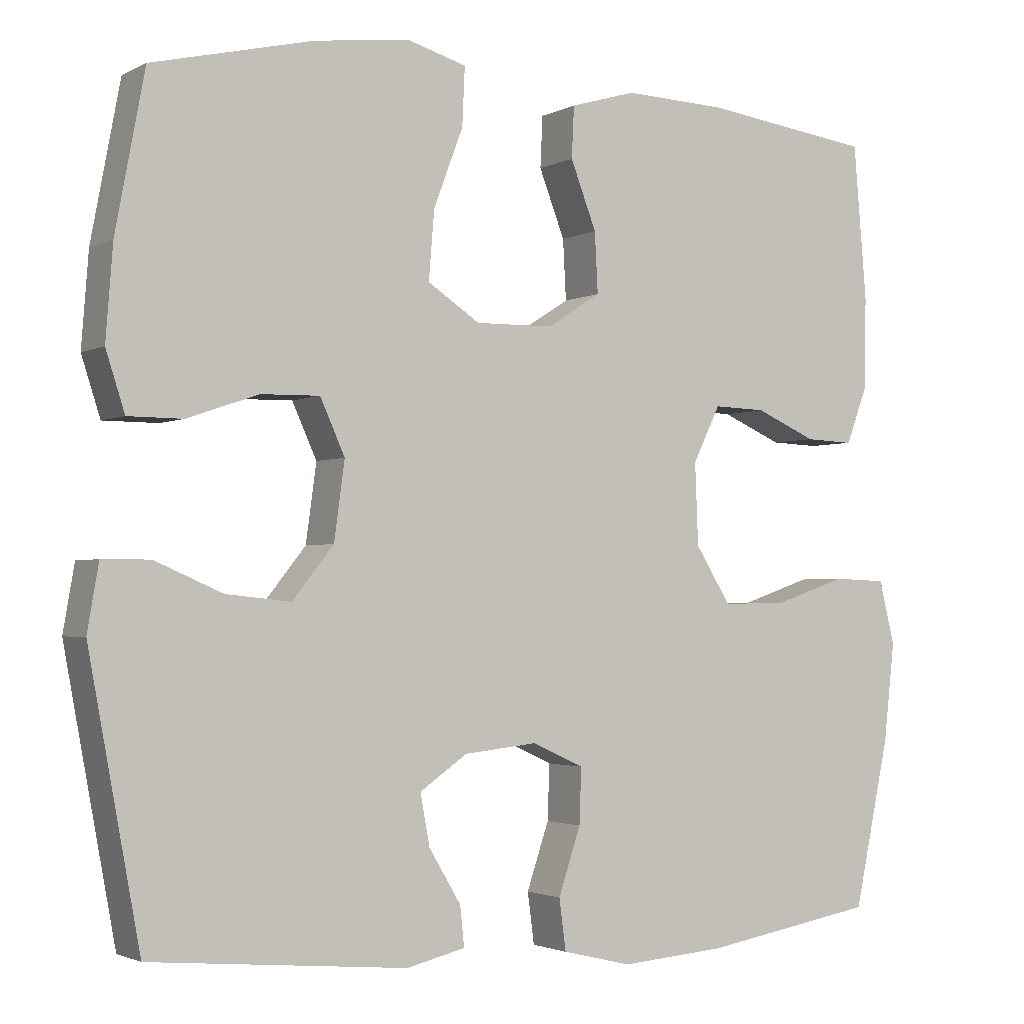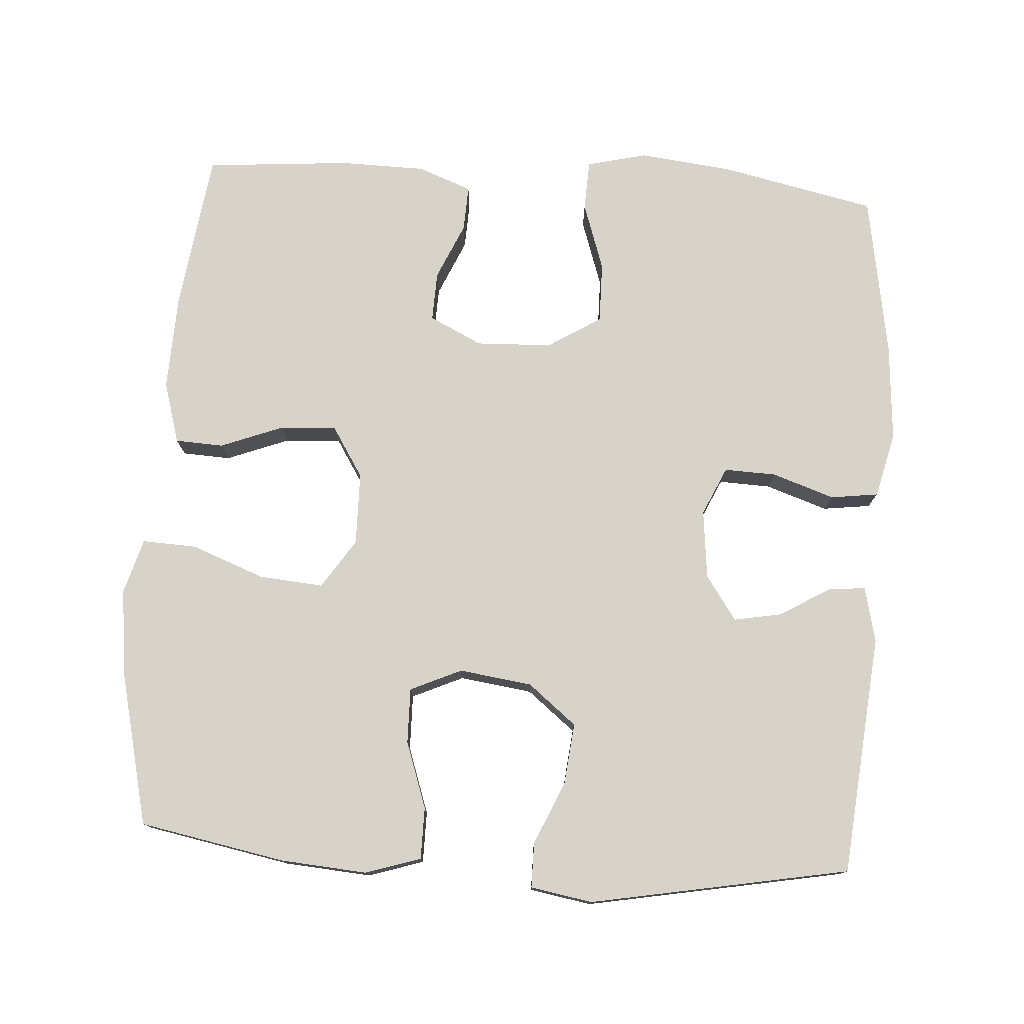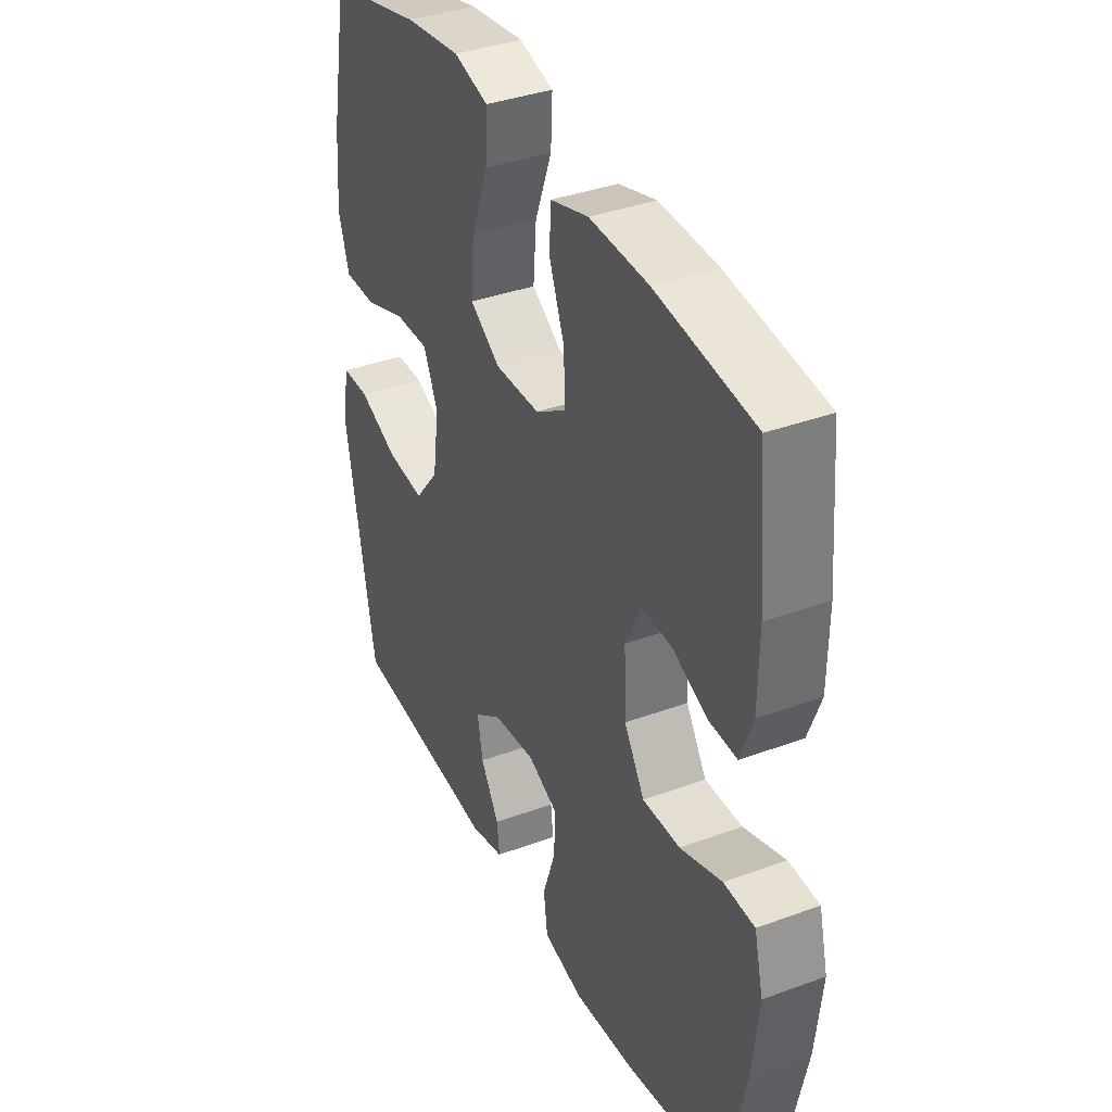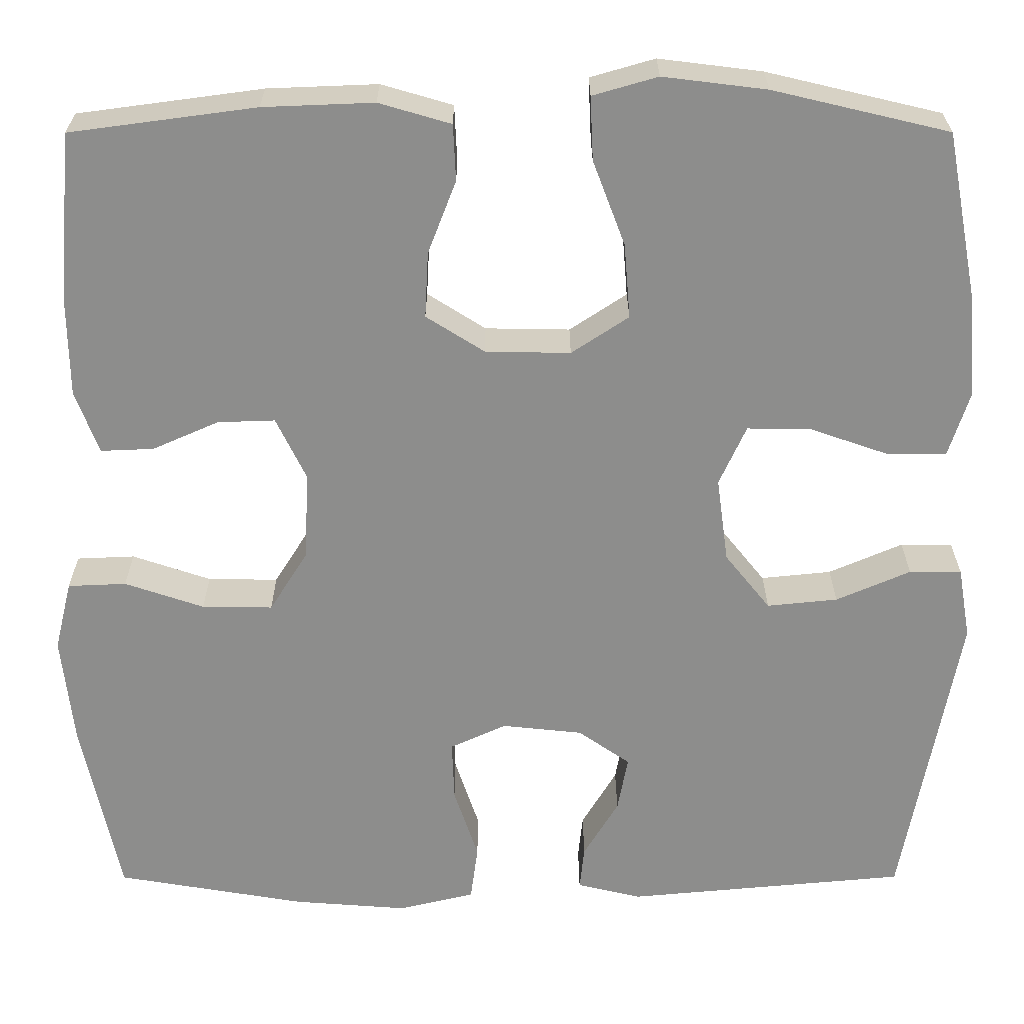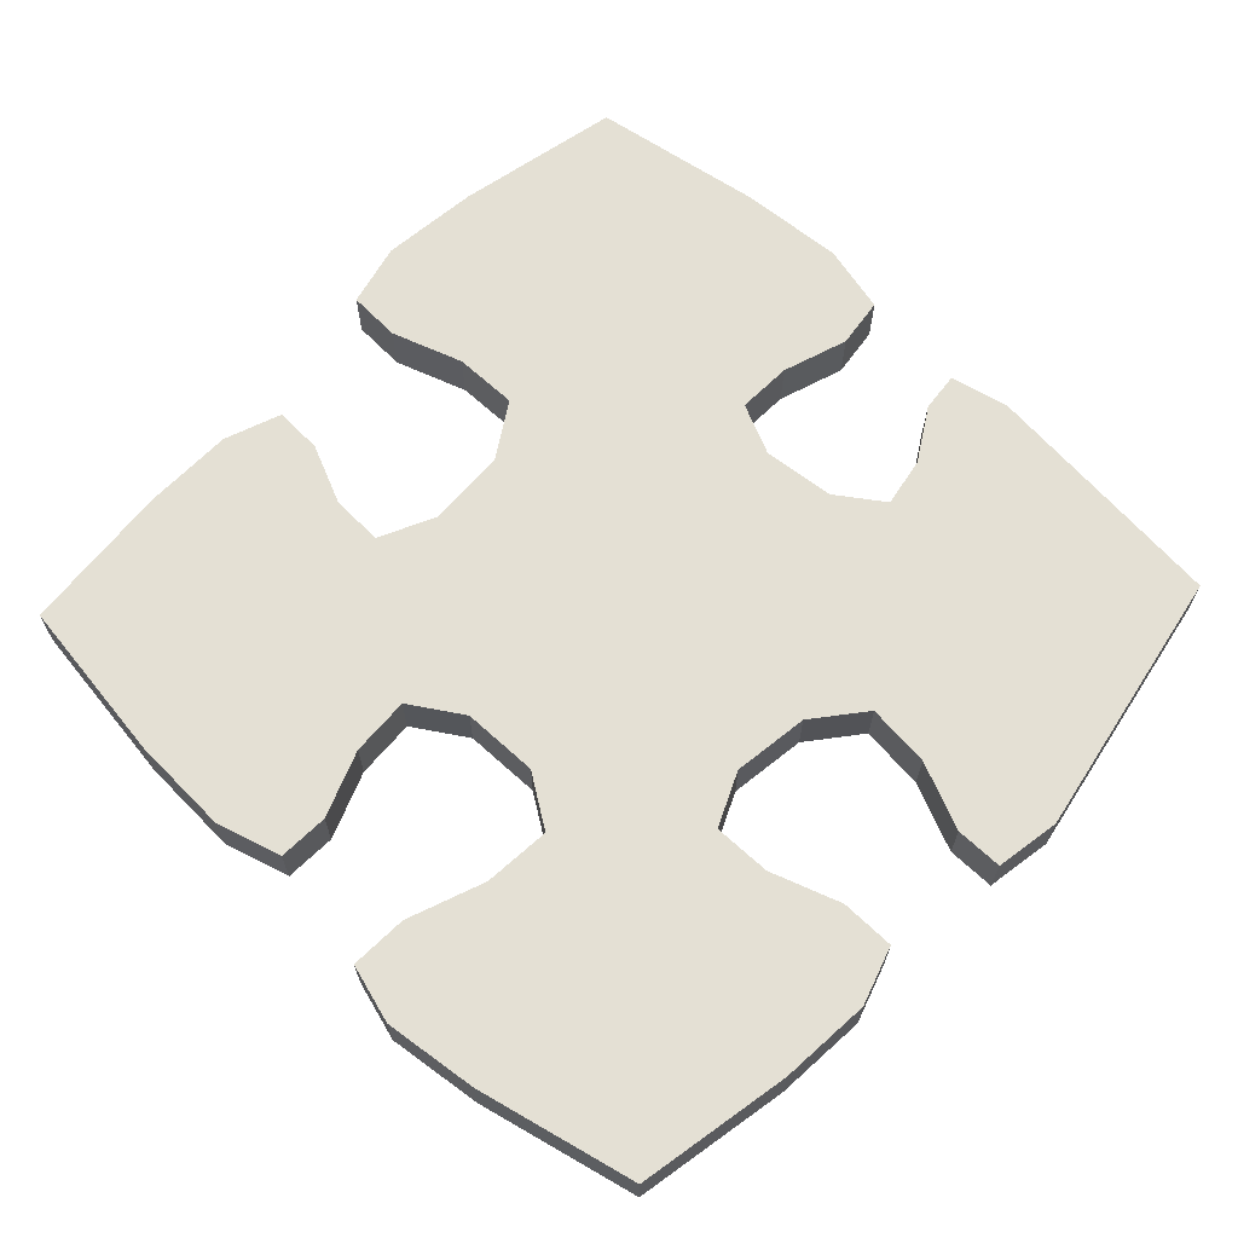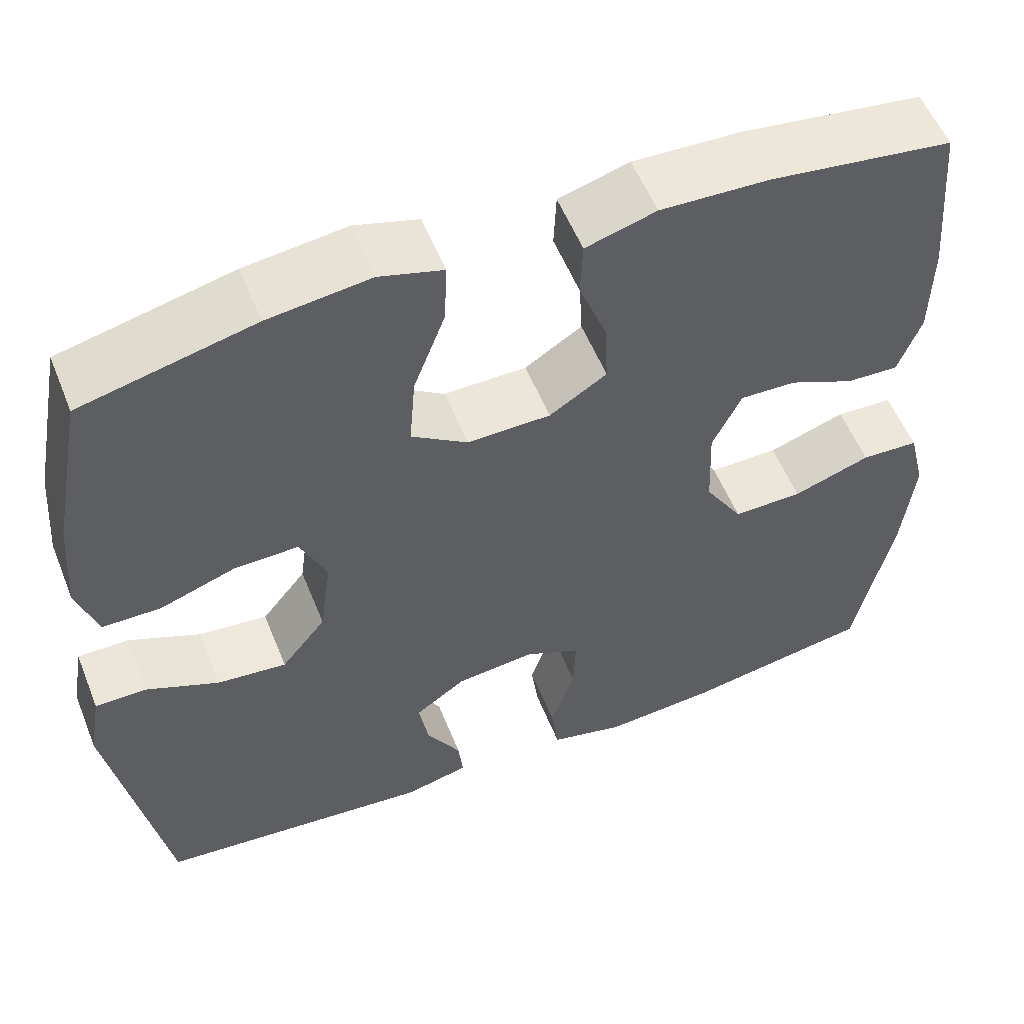
<metadata>
{"format":"obj","ext":"obj","renderer":"f3d","projection":"perspective","resolution":1024,"background":"white","views":[{"elev":-2.2,"azim":149.5,"up":"+Z"},{"elev":77.1,"azim":93.8,"up":"+Y"},{"elev":37.1,"azim":-115.4,"up":"+Z"},{"elev":25.6,"azim":-0.1,"up":"+Z"},{"elev":66.1,"azim":43.4,"up":"+Y"},{"elev":55.1,"azim":158.3,"up":"+Z"}]}
</metadata>
<code>
o path8598
v 0.2857 0.0375 0.5541
v 0.1622 0.0375 0.5694
v 0.08507 0.0375 0.5472
v 0.08853 0.0375 0.4718
v 0.1268 0.0375 0.3706
v 0.134 0.0375 0.282
v 0.06604 0.0375 0.2371
v -0.03471 0.0375 0.2387
v -0.1042 0.0375 0.2827
v -0.1001 0.0375 0.3609
v -0.06663 0.0375 0.448
v -0.06973 0.0375 0.5146
v -0.155 0.0375 0.5395
v -0.2867 0.0375 0.5344
v -0.5074 0.0375 0.5048
v -0.5244 0.0375 0.3043
v -0.5227 0.0375 0.1856
v -0.4948 0.0375 0.1113
v -0.4319 0.0375 0.1139
v -0.3533 0.0375 0.1486
v -0.2852 0.0375 0.1509
v -0.2499 0.0375 0.07808
v -0.254 0.0375 -0.02712
v -0.2999 0.0375 -0.1005
v -0.3839 0.0375 -0.0993
v -0.4778 0.0375 -0.06746
v -0.5471 0.0375 -0.07036
v -0.5674 0.0375 -0.1534
v -0.5531 0.0375 -0.2818
v -0.5074 0.0375 -0.4969
v -0.2822 0.0375 -0.5352
v -0.1468 0.0375 -0.5456
v -0.05659 0.0375 -0.5239
v -0.04788 0.0375 -0.4578
v -0.07674 0.0375 -0.3718
v -0.07929 0.0375 -0.3
v -0.01257 0.0375 -0.2695
v 0.08257 0.0375 -0.2796
v 0.1443 0.0375 -0.3226
v 0.1322 0.0375 -0.3885
v 0.09052 0.0375 -0.458
v 0.08509 0.0375 -0.5095
v 0.1615 0.0375 -0.5277
v 0.4945 0.0375 -0.4969
v 0.5614 0.0375 -0.1376
v 0.5467 0.0375 -0.05209
v 0.4847 0.0375 -0.05185
v 0.3966 0.0375 -0.08997
v 0.3126 0.0375 -0.09856
v 0.2589 0.0375 -0.03163
v 0.2452 0.0375 0.06912
v 0.2773 0.0375 0.1401
v 0.3538 0.0375 0.1387
v 0.4458 0.0375 0.1067
v 0.5172 0.0375 0.1071
v 0.5418 0.0375 0.1835
v 0.5326 0.0375 0.3032
v 0.4945 0.0375 0.5048
v 0.2857 -0.0375 0.5541
v 0.1622 -0.0375 0.5694
v 0.08507 -0.0375 0.5472
v 0.08853 -0.0375 0.4718
v 0.1268 -0.0375 0.3706
v 0.134 -0.0375 0.282
v 0.06604 -0.0375 0.2371
v -0.03471 -0.0375 0.2387
v -0.1042 -0.0375 0.2827
v -0.1001 -0.0375 0.3609
v -0.06663 -0.0375 0.448
v -0.06973 -0.0375 0.5146
v -0.155 -0.0375 0.5395
v -0.2867 -0.0375 0.5344
v -0.5074 -0.0375 0.5048
v -0.5244 -0.0375 0.3043
v -0.5227 -0.0375 0.1856
v -0.4948 -0.0375 0.1113
v -0.4319 -0.0375 0.1139
v -0.3533 -0.0375 0.1486
v -0.2852 -0.0375 0.1509
v -0.2499 -0.0375 0.07808
v -0.254 -0.0375 -0.02712
v -0.2999 -0.0375 -0.1005
v -0.3839 -0.0375 -0.0993
v -0.4778 -0.0375 -0.06746
v -0.5471 -0.0375 -0.07036
v -0.5674 -0.0375 -0.1534
v -0.5531 -0.0375 -0.2818
v -0.5074 -0.0375 -0.4969
v -0.2822 -0.0375 -0.5352
v -0.1468 -0.0375 -0.5456
v -0.05659 -0.0375 -0.5239
v -0.04788 -0.0375 -0.4578
v -0.07674 -0.0375 -0.3718
v -0.07929 -0.0375 -0.3
v -0.01257 -0.0375 -0.2695
v 0.08257 -0.0375 -0.2796
v 0.1443 -0.0375 -0.3226
v 0.1322 -0.0375 -0.3885
v 0.09052 -0.0375 -0.458
v 0.08509 -0.0375 -0.5095
v 0.1615 -0.0375 -0.5277
v 0.4945 -0.0375 -0.4969
v 0.5614 -0.0375 -0.1376
v 0.5467 -0.0375 -0.05209
v 0.4847 -0.0375 -0.05185
v 0.3966 -0.0375 -0.08997
v 0.3126 -0.0375 -0.09856
v 0.2589 -0.0375 -0.03163
v 0.2452 -0.0375 0.06912
v 0.2773 -0.0375 0.1401
v 0.3538 -0.0375 0.1387
v 0.4458 -0.0375 0.1067
v 0.5172 -0.0375 0.1071
v 0.5418 -0.0375 0.1835
v 0.5326 -0.0375 0.3032
v 0.4945 -0.0375 0.5048
v 0.2857 0.0375 0.5541
v 0.1622 0.0375 0.5694
v 0.08507 0.0375 0.5472
v 0.08507 0.0375 0.5472
v 0.08853 0.0375 0.4718
v -0.06973 0.0375 0.5146
v -0.06973 0.0375 0.5146
v -0.155 0.0375 0.5395
v -0.2867 0.0375 0.5344
v -0.06663 0.0375 0.448
v 0.4945 0.0375 0.5048
v 0.4945 0.0375 0.5048
v -0.5074 0.0375 0.5048
v -0.5074 0.0375 0.5048
v 0.1268 0.0375 0.3706
v -0.1001 0.0375 0.3609
v -0.5244 0.0375 0.3043
v 0.5326 0.0375 0.3032
v 0.134 0.0375 0.282
v 0.134 0.0375 0.282
v -0.1042 0.0375 0.2827
v -0.1042 0.0375 0.2827
v -0.5227 0.0375 0.1856
v 0.5418 0.0375 0.1835
v -0.03471 0.0375 0.2387
v 0.06604 0.0375 0.2371
v -0.4948 0.0375 0.1113
v -0.4948 0.0375 0.1113
v 0.5172 0.0375 0.1071
v 0.5172 0.0375 0.1071
v -0.3533 0.0375 0.1486
v -0.2852 0.0375 0.1509
v -0.2852 0.0375 0.1509
v 0.2773 0.0375 0.1401
v 0.2773 0.0375 0.1401
v 0.3538 0.0375 0.1387
v -0.2499 0.0375 0.07808
v -0.4319 0.0375 0.1139
v 0.2452 0.0375 0.06912
v 0.4458 0.0375 0.1067
v -0.254 0.0375 -0.02712
v 0.2589 0.0375 -0.03163
v -0.2999 0.0375 -0.1005
v 0.3126 0.0375 -0.09856
v 0.5467 0.0375 -0.05209
v 0.5467 0.0375 -0.05209
v 0.4847 0.0375 -0.05185
v 0.3966 0.0375 -0.08997
v 0.5614 0.0375 -0.1376
v -0.3839 0.0375 -0.0993
v -0.4778 0.0375 -0.06746
v -0.5471 0.0375 -0.07036
v -0.5471 0.0375 -0.07036
v -0.5674 0.0375 -0.1534
v -0.5531 0.0375 -0.2818
v -0.01257 0.0375 -0.2695
v 0.08257 0.0375 -0.2796
v -0.07929 0.0375 -0.3
v -0.07929 0.0375 -0.3
v 0.1443 0.0375 -0.3226
v 0.1443 0.0375 -0.3226
v -0.07674 0.0375 -0.3718
v 0.1322 0.0375 -0.3885
v -0.04788 0.0375 -0.4578
v 0.09052 0.0375 -0.458
v 0.4945 0.0375 -0.4969
v 0.4945 0.0375 -0.4969
v -0.05659 0.0375 -0.5239
v -0.05659 0.0375 -0.5239
v 0.08509 0.0375 -0.5095
v 0.08509 0.0375 -0.5095
v -0.5074 0.0375 -0.4969
v -0.5074 0.0375 -0.4969
v 0.1615 0.0375 -0.5277
v -0.2822 0.0375 -0.5352
v -0.1468 0.0375 -0.5456
v 0.2857 -0.0375 0.5541
v 0.1622 -0.0375 0.5694
v 0.08507 -0.0375 0.5472
v 0.08507 -0.0375 0.5472
v 0.08853 -0.0375 0.4718
v -0.06973 -0.0375 0.5146
v -0.06973 -0.0375 0.5146
v -0.155 -0.0375 0.5395
v -0.2867 -0.0375 0.5344
v -0.06663 -0.0375 0.448
v 0.4945 -0.0375 0.5048
v 0.4945 -0.0375 0.5048
v -0.5074 -0.0375 0.5048
v -0.5074 -0.0375 0.5048
v 0.1268 -0.0375 0.3706
v -0.1001 -0.0375 0.3609
v -0.5244 -0.0375 0.3043
v 0.5326 -0.0375 0.3032
v 0.134 -0.0375 0.282
v 0.134 -0.0375 0.282
v -0.1042 -0.0375 0.2827
v -0.1042 -0.0375 0.2827
v -0.5227 -0.0375 0.1856
v 0.5418 -0.0375 0.1835
v -0.03471 -0.0375 0.2387
v 0.06604 -0.0375 0.2371
v -0.4948 -0.0375 0.1113
v -0.4948 -0.0375 0.1113
v 0.5172 -0.0375 0.1071
v 0.5172 -0.0375 0.1071
v -0.3533 -0.0375 0.1486
v -0.2852 -0.0375 0.1509
v -0.2852 -0.0375 0.1509
v 0.2773 -0.0375 0.1401
v 0.2773 -0.0375 0.1401
v 0.3538 -0.0375 0.1387
v -0.2499 -0.0375 0.07808
v -0.4319 -0.0375 0.1139
v 0.2452 -0.0375 0.06912
v 0.4458 -0.0375 0.1067
v -0.254 -0.0375 -0.02712
v 0.2589 -0.0375 -0.03163
v -0.2999 -0.0375 -0.1005
v 0.3126 -0.0375 -0.09856
v 0.5467 -0.0375 -0.05209
v 0.5467 -0.0375 -0.05209
v 0.4847 -0.0375 -0.05185
v 0.3966 -0.0375 -0.08997
v 0.5614 -0.0375 -0.1376
v -0.3839 -0.0375 -0.0993
v -0.4778 -0.0375 -0.06746
v -0.5471 -0.0375 -0.07036
v -0.5471 -0.0375 -0.07036
v -0.5674 -0.0375 -0.1534
v -0.5531 -0.0375 -0.2818
v -0.01257 -0.0375 -0.2695
v 0.08257 -0.0375 -0.2796
v -0.07929 -0.0375 -0.3
v -0.07929 -0.0375 -0.3
v 0.1443 -0.0375 -0.3226
v 0.1443 -0.0375 -0.3226
v -0.07674 -0.0375 -0.3718
v 0.1322 -0.0375 -0.3885
v -0.04788 -0.0375 -0.4578
v 0.09052 -0.0375 -0.458
v 0.4945 -0.0375 -0.4969
v 0.4945 -0.0375 -0.4969
v -0.05659 -0.0375 -0.5239
v -0.05659 -0.0375 -0.5239
v 0.08509 -0.0375 -0.5095
v 0.08509 -0.0375 -0.5095
v -0.5074 -0.0375 -0.4969
v -0.5074 -0.0375 -0.4969
v 0.1615 -0.0375 -0.5277
v -0.2822 -0.0375 -0.5352
v -0.1468 -0.0375 -0.5456
f 215 223 209
f 230 215 219
f 267 247 264
f 257 266 255
f 231 218 217
f 255 258 252
f 201 208 200
f 223 215 230
f 200 202 198
f 217 213 229
f 194 207 193
f 247 242 246
f 248 233 250
f 218 226 211
f 234 249 236
f 258 236 252
f 240 241 239
f 210 228 216
f 266 258 255
f 248 217 233
f 226 228 211
f 249 234 248
f 250 233 235
f 267 235 247
f 197 194 195
f 207 228 210
f 247 235 242
f 224 208 201
f 267 250 235
f 240 236 258
f 221 216 232
f 193 210 203
f 224 213 208
f 232 216 228
f 256 268 260
f 248 231 217
f 201 209 223
f 207 194 197
f 211 228 207
f 233 217 229
f 209 201 205
f 242 243 246
f 254 250 267
f 241 240 258
f 248 234 231
f 262 266 257
f 231 226 218
f 239 241 237
f 252 236 249
f 200 208 202
f 268 254 267
f 246 243 244
f 223 224 201
f 210 193 207
f 229 213 224
f 254 268 256
f 1 2 60 59
f 2 120 196 60
f 3 4 62 61
f 123 13 71 199
f 13 14 72 71
f 11 12 70 69
f 128 1 59 204
f 14 130 206 72
f 4 5 63 62
f 10 11 69 68
f 15 16 74 73
f 57 58 116 115
f 5 136 212 63
f 138 10 68 214
f 16 17 75 74
f 56 57 115 114
f 8 9 67 66
f 6 7 65 64
f 7 8 66 65
f 17 144 220 75
f 146 56 114 222
f 20 149 225 78
f 151 53 111 227
f 21 22 80 79
f 19 20 78 77
f 18 19 77 76
f 51 52 110 109
f 54 55 113 112
f 53 54 112 111
f 22 23 81 80
f 50 51 109 108
f 23 24 82 81
f 49 50 108 107
f 162 47 105 238
f 47 48 106 105
f 45 46 104 103
f 25 26 84 83
f 26 169 245 84
f 27 28 86 85
f 48 49 107 106
f 24 25 83 82
f 28 29 87 86
f 37 38 96 95
f 175 37 95 251
f 38 177 253 96
f 35 36 94 93
f 39 40 98 97
f 34 35 93 92
f 40 41 99 98
f 183 45 103 259
f 185 34 92 261
f 41 187 263 99
f 29 189 265 87
f 43 44 102 101
f 42 43 101 100
f 30 31 89 88
f 32 33 91 90
f 31 32 90 89
f 139 133 147
f 154 143 139
f 191 188 171
f 181 179 190
f 155 141 142
f 179 176 182
f 125 124 132
f 147 154 139
f 124 122 126
f 141 153 137
f 118 117 131
f 171 170 166
f 172 174 157
f 142 135 150
f 158 160 173
f 182 176 160
f 164 163 165
f 134 140 152
f 190 179 182
f 172 157 141
f 150 135 152
f 173 172 158
f 174 159 157
f 191 171 159
f 121 119 118
f 131 134 152
f 171 166 159
f 148 125 132
f 191 159 174
f 164 182 160
f 145 156 140
f 117 127 134
f 148 132 137
f 156 152 140
f 180 184 192
f 172 141 155
f 125 147 133
f 131 121 118
f 135 131 152
f 157 153 141
f 133 129 125
f 166 170 167
f 178 191 174
f 165 182 164
f 172 155 158
f 186 181 190
f 155 142 150
f 163 161 165
f 176 173 160
f 124 126 132
f 192 191 178
f 170 168 167
f 147 125 148
f 134 131 117
f 153 148 137
f 178 180 192

</code>
